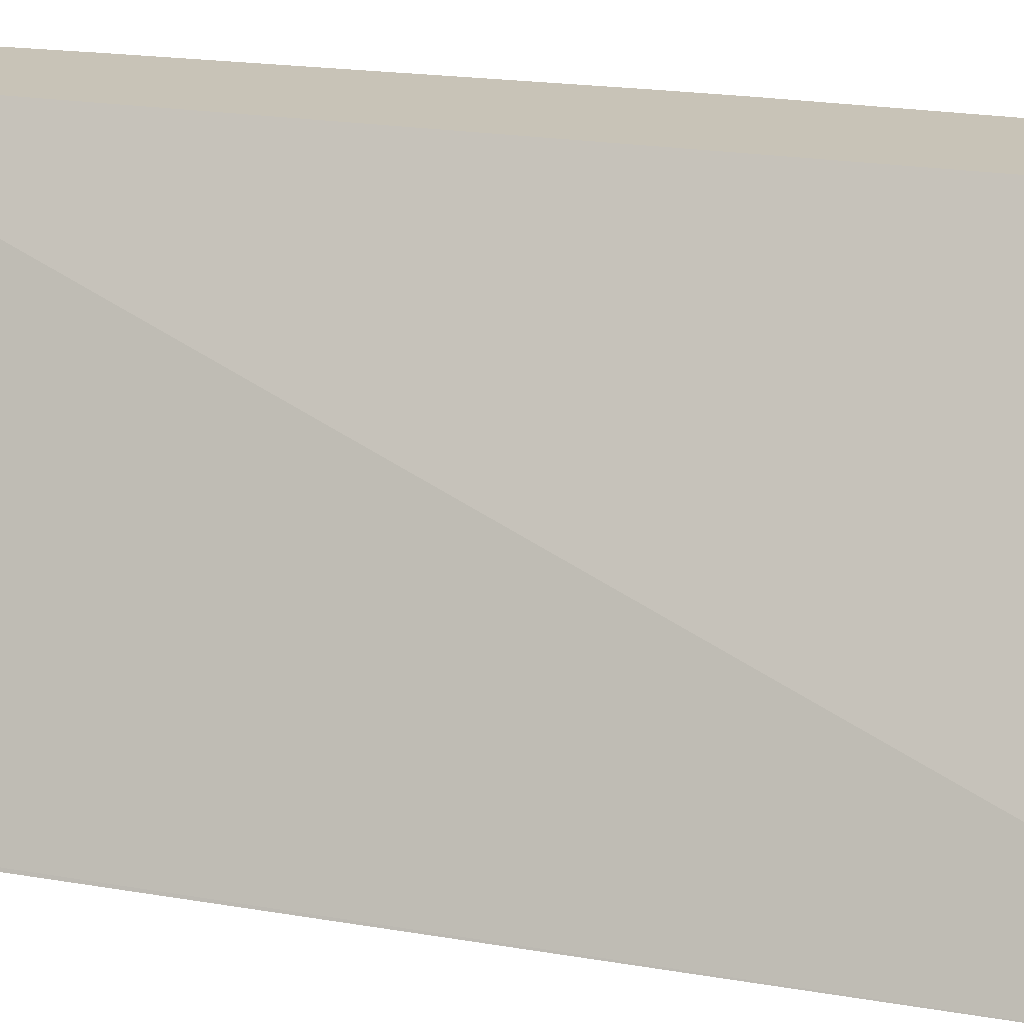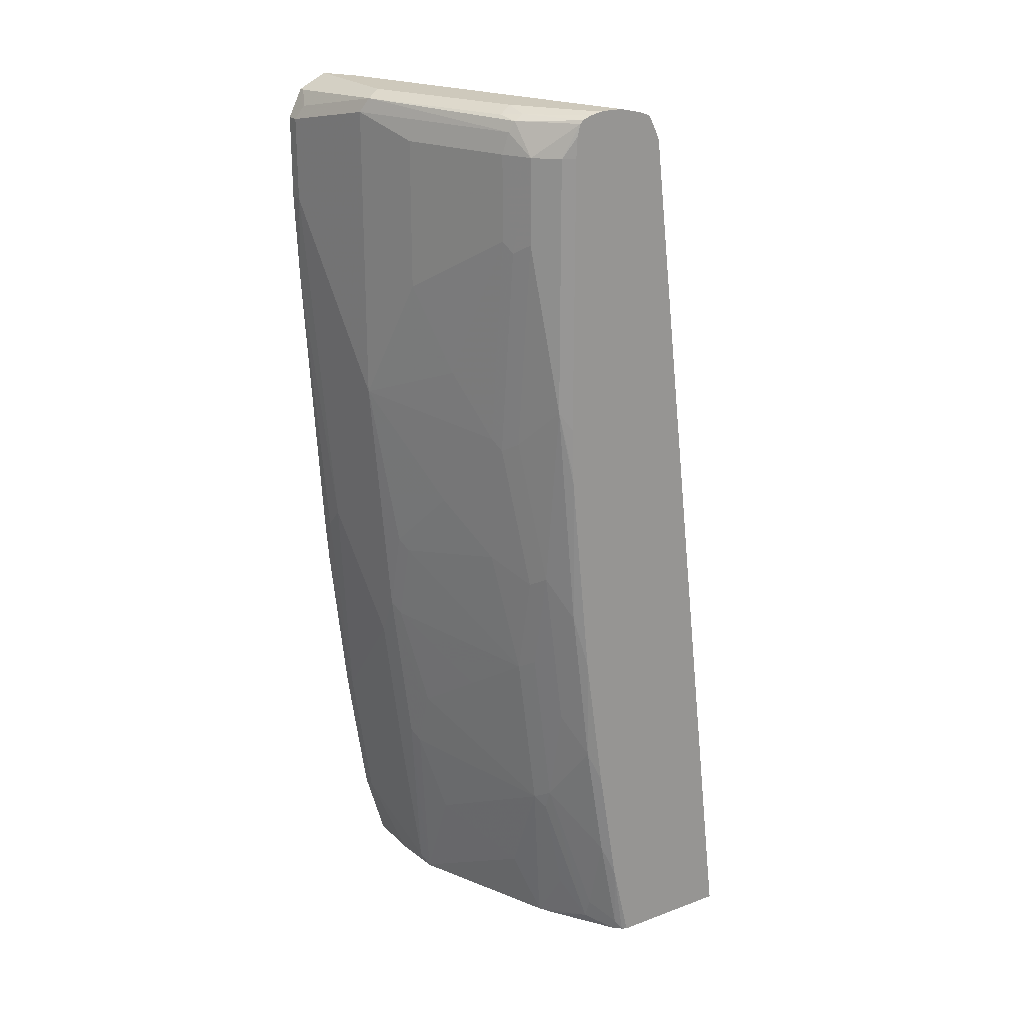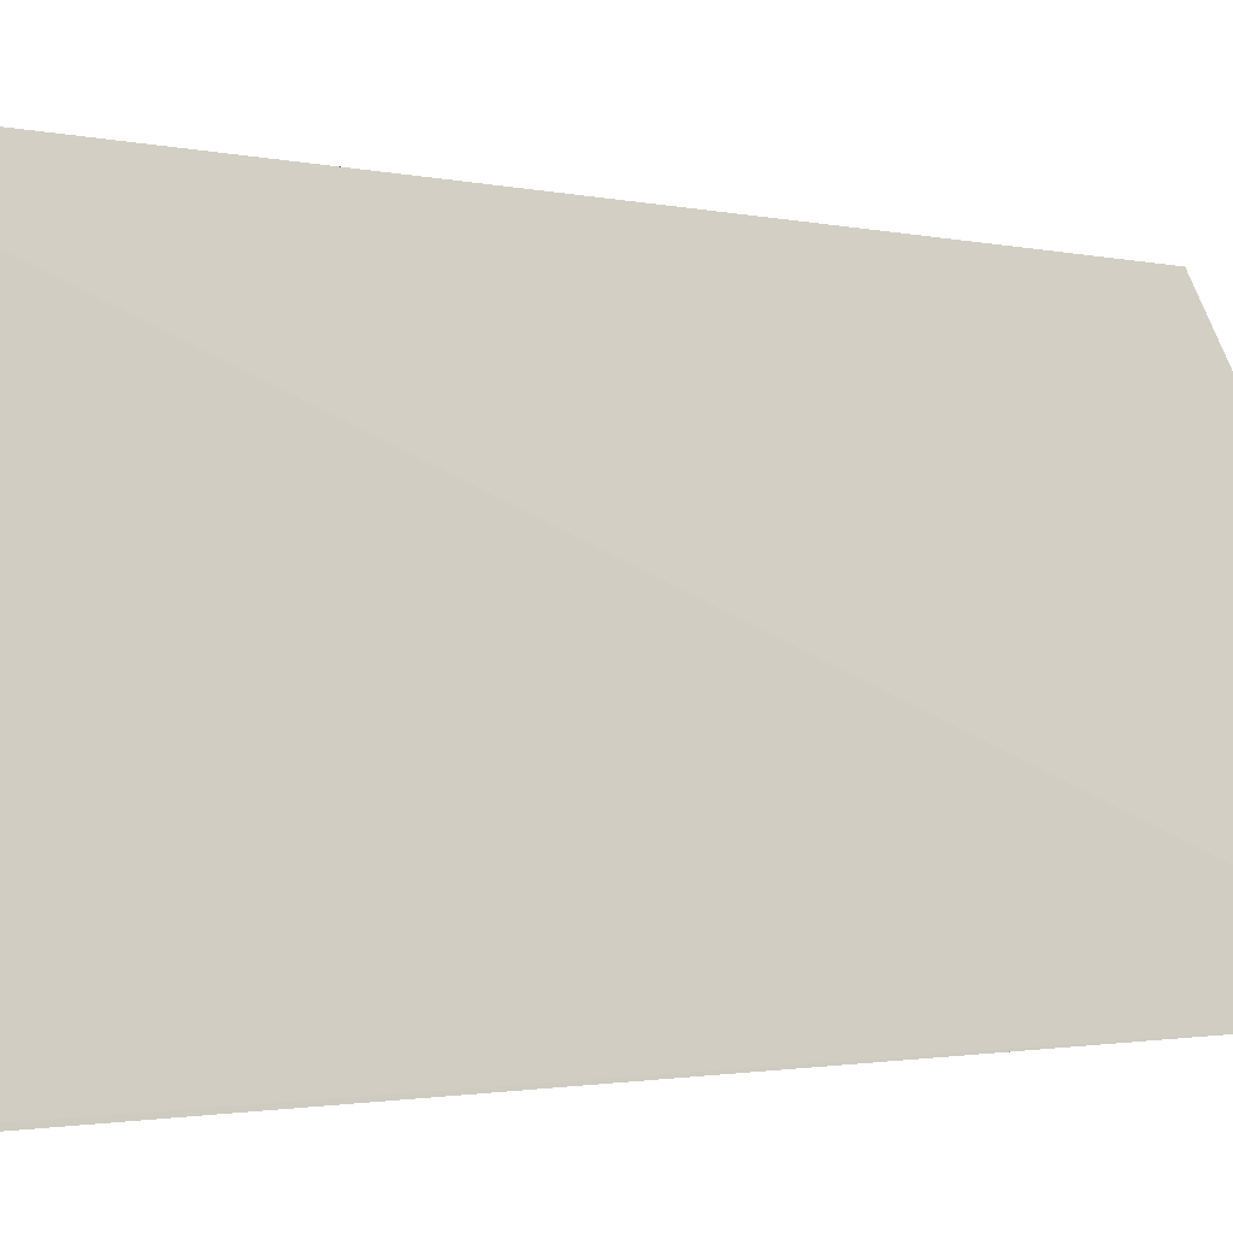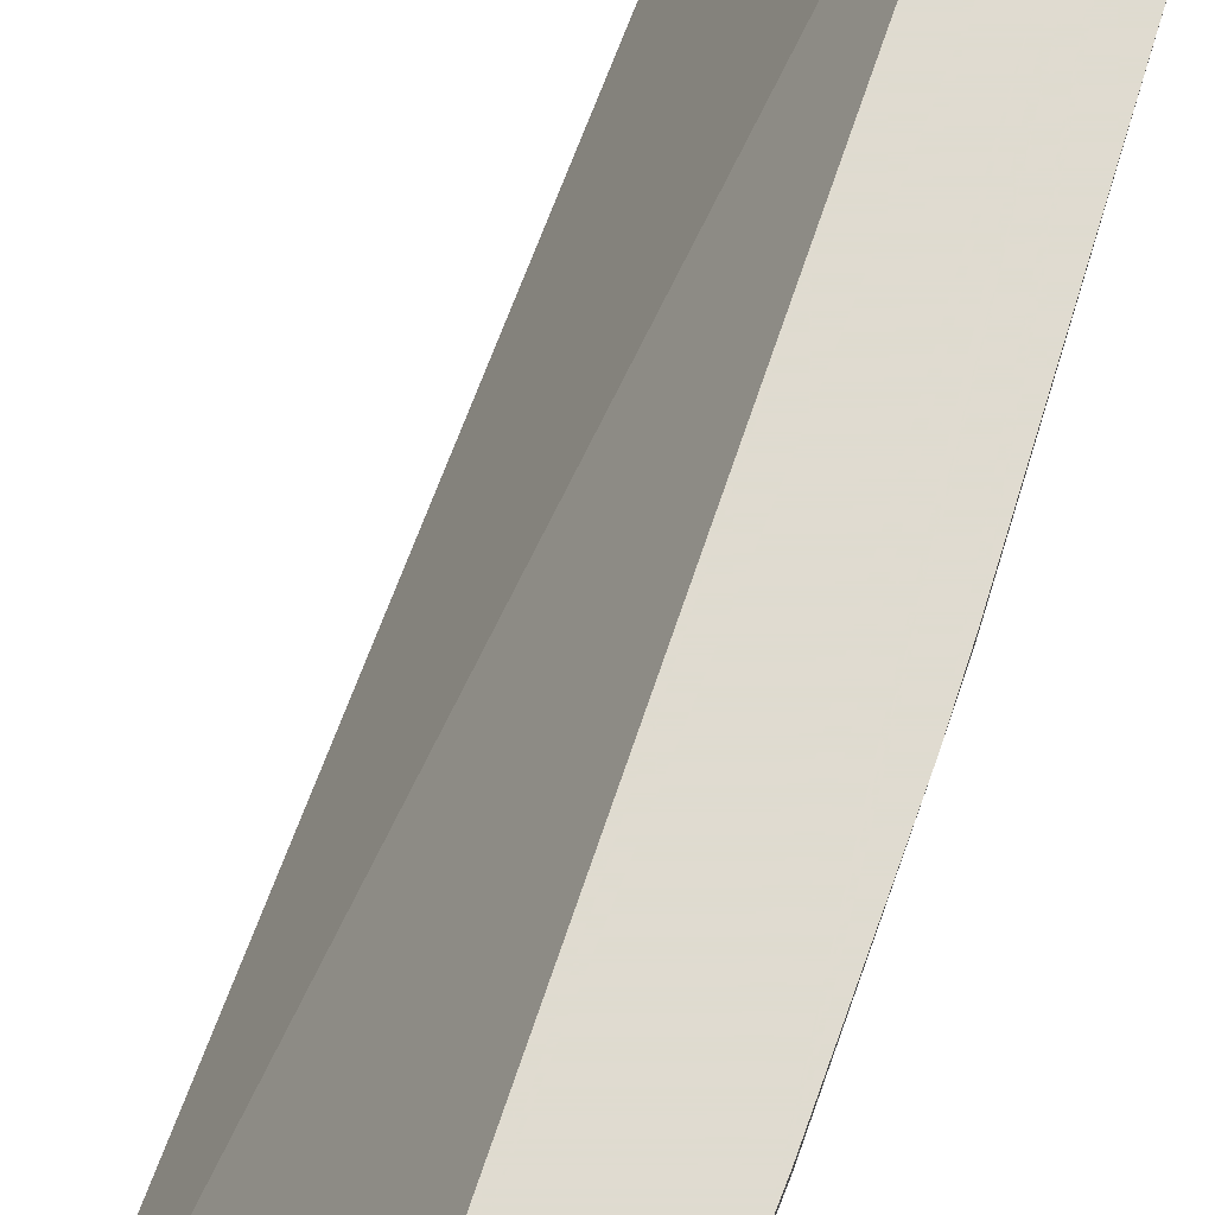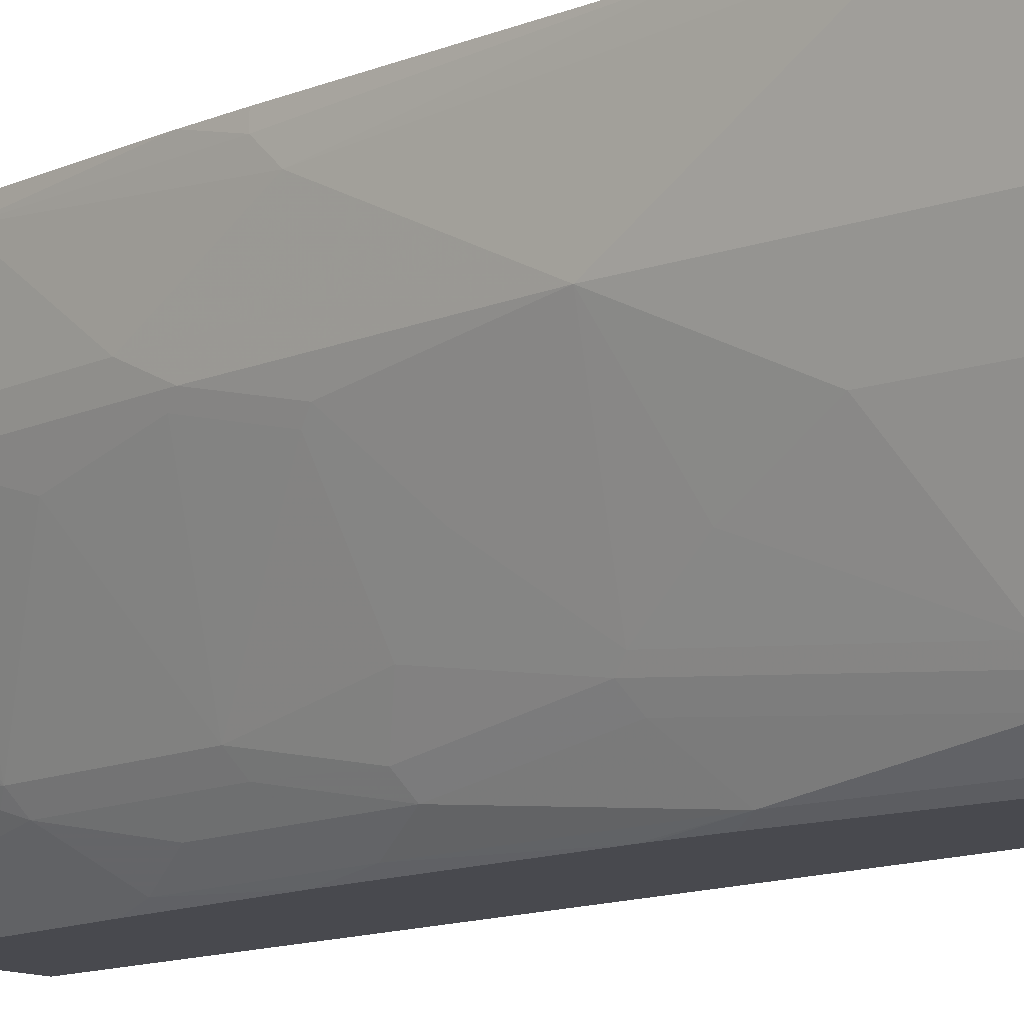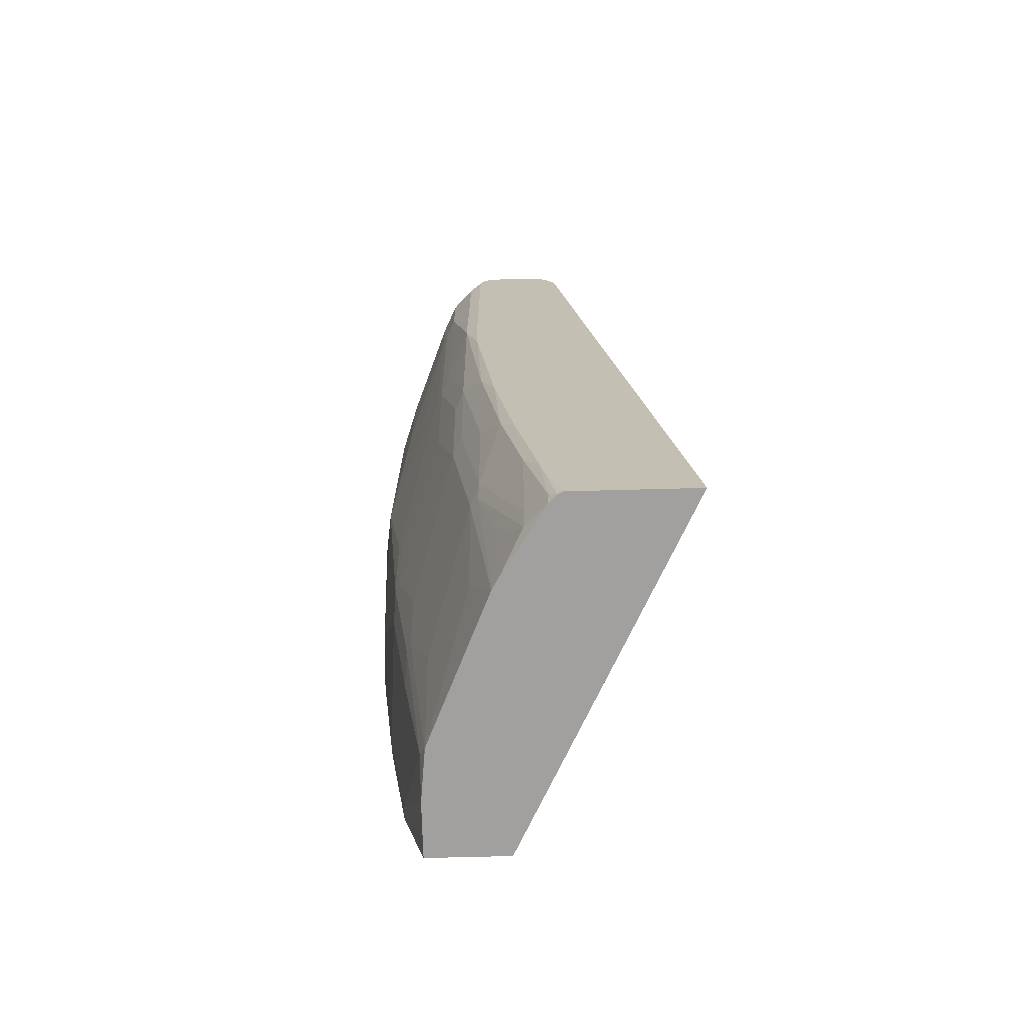
<metadata>
{"format":"obj","ext":"obj","renderer":"f3d","projection":"perspective","resolution":1024,"background":"white","views":[{"elev":19.6,"azim":-78.0,"up":"+Z"},{"elev":22.4,"azim":147.7,"up":"+Y"},{"elev":-1.1,"azim":-145.0,"up":"+Z"},{"elev":70.2,"azim":13.6,"up":"+Z"},{"elev":-12.7,"azim":129.0,"up":"+Z"},{"elev":-71.8,"azim":-178.5,"up":"+Y"}]}
</metadata>
<code>
v 0.6198 0.4883 0.1433
v 0.6198 0.4883 0.03756
v 0.601 0.4883 0.1127
v 0.612 0.4865 0.1433
v 0.6448 0.4758 0.1433
v 0.6323 0.482 0.03128
v 0.5634 0.4883 -0.09389
v 0.6448 0.4758 0.1377
v 0.5987 0.4836 0.1315
v 0.4954 0.4883 -0.162
v 0.4742 0.4836 -0.162
v 0.4655 0.4801 -0.162
v 0.6041 0.4826 0.1433
v 0.6574 0.4508 0.1433
v 0.576 0.482 -0.1002
v 0.6511 0.4633 0.1252
v 0.6574 0.4508 0.1315
v 0.6386 0.4695 0.03756
v 0.5776 0.4695 -0.115
v 0.5728 0.4789 -0.1174
v 0.5259 0.4857 -0.162
v 0.5259 0.4883 -0.1502
v 0.5634 0.4836 -0.115
v 0.5869 0.4789 0.1221
v 0.5959 0.4781 0.1433
v 0.5141 0.4883 -0.162
v 0.4631 0.4765 -0.162
v 0.4649 0.4789 -0.1596
v 0.6574 0.3756 0.1433
v 0.6574 0.3756 0.1315
v 0.6198 0.4508 -0.01875
v 0.6386 0.2066 0.03756
v 0.5822 0.4508 -0.1127
v 0.5697 0.4508 -0.1377
v 0.5362 0.4798 -0.162
v 0.5338 0.4826 -0.162
v 0.5927 0.4734 0.1433
v 0.4561 0.4625 -0.162
v 0.4555 0.4601 -0.1596
v 0.5888 0.4656 0.1433
v 0.6539 0.2936 0.1433
v 0.6386 0.05641 0.1127
v 0.6386 0.1314 0.07513
v 0.6386 0.169 0.05633
v 0.6198 0.3193 -0.01875
v 0.6198 -0.01874 0.03756
v 0.6198 0.05641 0.01876
v 0.601 0.1127 -0.03755
v 0.5822 0.1878 -0.09389
v 0.601 0.2441 -0.05632
v 0.5822 0.3756 -0.1127
v 0.5776 0.3662 -0.1221
v 0.5509 0.4508 -0.1565
v 0.5697 0.3756 -0.1377
v 0.539 0.4695 -0.162
v 0.4543 0.4578 -0.162
v 0.3573 -0.348 -0.162
v 0.5822 0.4508 0.1433
v 0.6386 0.03758 0.1433
v 0.6386 0.03758 0.1315
v 0.6198 -0.1502 0.1315
v 0.6198 -0.05632 0.05633
v 0.601 -0.169 0.03756
v 0.601 -0.1126 0.01876
v 0.6151 -0.02816 0.02817
v 0.6151 0.047 0.009372
v 0.5776 0.06574 -0.08451
v 0.5776 0.1784 -0.1033
v 0.5697 0.1878 -0.1189
v 0.5399 0.4508 -0.162
v 0.5509 0.2254 -0.1565
v 0.4648 -0.348 -0.162
v 0.5104 -0.348 0.1433
v 0.6351 -0.00687 0.1433
v 0.6198 -0.1502 0.1433
v 0.6163 -0.1759 0.1433
v 0.601 -0.2817 0.1315
v 0.601 -0.2629 0.1127
v 0.601 -0.2254 0.07513
v 0.601 -0.2065 0.05633
v 0.5822 -0.338 0.05633
v 0.5776 -0.3474 0.04694
v 0.5963 -0.1784 0.02817
v 0.5963 -0.1221 0.009372
v 0.5776 -0.08448 -0.04694
v 0.5587 -0.0469 -0.1033
v 0.5587 0.047 -0.1221
v 0.5509 0.05641 -0.1377
v 0.5399 0.2088 -0.162
v 0.5322 0.01884 -0.1565
v 0.5382 0.1573 -0.162
v 0.5388 0.1667 -0.162
v 0.4819 -0.2747 -0.162
v 0.4692 -0.348 -0.1598
v 0.5822 -0.348 0.1433
v 0.601 -0.2817 0.1433
v 0.5822 -0.348 0.0939
v 0.5771 -0.348 0.0464
v 0.5212 -0.3474 -0.08451
v 0.54 -0.2911 -0.06574
v 0.5776 -0.2535 0.009372
v 0.54 -0.1972 -0.1033
v 0.5509 -0.03749 -0.1189
v 0.5322 -0.09389 -0.1377
v 0.5134 -0.1315 -0.1565
v 0.5194 -0.03053 -0.162
v 0.5007 -0.162 -0.162
v 0.4946 -0.2441 -0.1565
v 0.4758 -0.338 -0.1565
v 0.4762 -0.348 -0.1532
v 0.5208 -0.348 -0.08505
v 0.5329 -0.2065 -0.1127
v 0.5322 -0.1878 -0.1189
v 0.4946 -0.3193 -0.1377
v 0.4954 -0.338 -0.1315
v 0.5138 -0.348 -0.09685
v 0.5141 -0.3004 -0.1127
f 61 78 79
f 61 77 78
f 61 76 77
f 61 75 76
f 61 74 75
f 59 74 60
f 57 98 97
f 57 73 58
f 57 95 73
f 57 97 95
f 60 74 61
f 61 79 80
f 65 84 85
f 63 80 81
f 63 81 82
f 63 82 83
f 63 83 84
f 63 84 64
f 65 85 86
f 65 86 66
f 66 86 67
f 67 86 87
f 113 115 114
f 57 111 98
f 67 87 68
f 61 80 62
f 57 116 111
f 47 66 67
f 57 94 110
f 68 87 88
f 42 61 62
f 42 62 43
f 43 62 44
f 45 50 51
f 46 62 80
f 46 80 63
f 46 63 64
f 46 64 84
f 46 84 65
f 46 65 66
f 46 66 47
f 47 67 48
f 48 67 68
f 48 68 49
f 49 68 52
f 49 52 51
f 49 51 50
f 52 68 69
f 52 69 54
f 53 70 55
f 53 71 89
f 53 89 70
f 54 69 71
f 57 72 94
f 57 110 116
f 68 88 69
f 93 108 109
f 71 88 90
f 90 105 106
f 90 106 91
f 93 107 108
f 93 109 94
f 94 109 110
f 99 111 112
f 99 112 102
f 99 102 100
f 100 102 101
f 102 112 113
f 104 113 105
f 105 107 106
f 105 113 108
f 105 108 107
f 108 113 114
f 108 114 109
f 109 114 115
f 109 115 110
f 110 115 116
f 111 116 115
f 111 115 117
f 111 117 112
f 112 117 115
f 112 115 113
f 42 60 61
f 90 104 105
f 88 104 90
f 88 113 104
f 88 103 113
f 71 90 91
f 71 91 92
f 71 92 89
f 72 93 94
f 76 96 77
f 77 96 95
f 77 95 97
f 77 97 81
f 77 81 78
f 78 81 79
f 79 81 80
f 81 97 82
f 69 88 71
f 82 97 98
f 82 111 99
f 82 99 100
f 82 100 101
f 82 101 83
f 83 101 102
f 83 102 84
f 84 102 85
f 85 102 86
f 86 102 113
f 86 113 103
f 86 103 87
f 87 103 88
f 82 98 111
f 41 60 42
f 10 57 56
f 39 58 40
f 3 11 12
f 3 12 9
f 4 9 13
f 5 14 17
f 5 17 8
f 6 8 16
f 6 16 17
f 6 17 18
f 6 18 19
f 6 19 20
f 6 20 15
f 7 21 22
f 7 15 23
f 7 23 21
f 8 17 16
f 9 12 24
f 9 24 25
f 9 25 13
f 10 26 21
f 10 21 36
f 10 36 35
f 10 35 55
f 10 55 70
f 10 70 89
f 10 89 92
f 3 10 11
f 10 92 91
f 3 9 4
f 2 15 7
f 41 59 60
f 1 2 7
f 1 7 22
f 1 22 26
f 1 26 10
f 1 10 3
f 1 3 4
f 1 4 13
f 1 13 25
f 1 25 37
f 1 37 40
f 1 40 58
f 1 58 73
f 1 73 95
f 1 95 96
f 1 96 76
f 1 76 75
f 1 75 74
f 1 74 59
f 1 59 41
f 1 41 29
f 1 14 5
f 1 5 8
f 1 8 2
f 2 6 15
f 2 8 6
f 10 91 106
f 1 29 14
f 10 107 93
f 28 40 37
f 29 41 30
f 30 41 42
f 30 42 43
f 30 43 44
f 30 44 32
f 31 45 51
f 31 51 33
f 32 44 62
f 32 62 46
f 32 46 47
f 32 47 48
f 32 48 49
f 32 50 45
f 33 51 52
f 33 52 34
f 34 53 35
f 34 52 54
f 34 54 71
f 34 71 53
f 35 53 55
f 38 56 39
f 39 56 57
f 10 106 107
f 39 57 58
f 28 39 40
f 28 38 39
f 32 49 50
f 24 37 25
f 10 72 57
f 27 38 28
f 10 56 38
f 10 38 27
f 10 27 12
f 10 12 11
f 12 28 24
f 14 29 30
f 14 30 17
f 15 20 23
f 17 30 32
f 17 32 18
f 12 27 28
f 18 32 45
f 24 28 37
f 21 23 36
f 18 31 19
f 21 26 22
f 20 34 35
f 20 36 23
f 10 93 72
f 20 35 36
f 19 34 20
f 19 33 34
f 19 31 33
f 18 45 31

</code>
